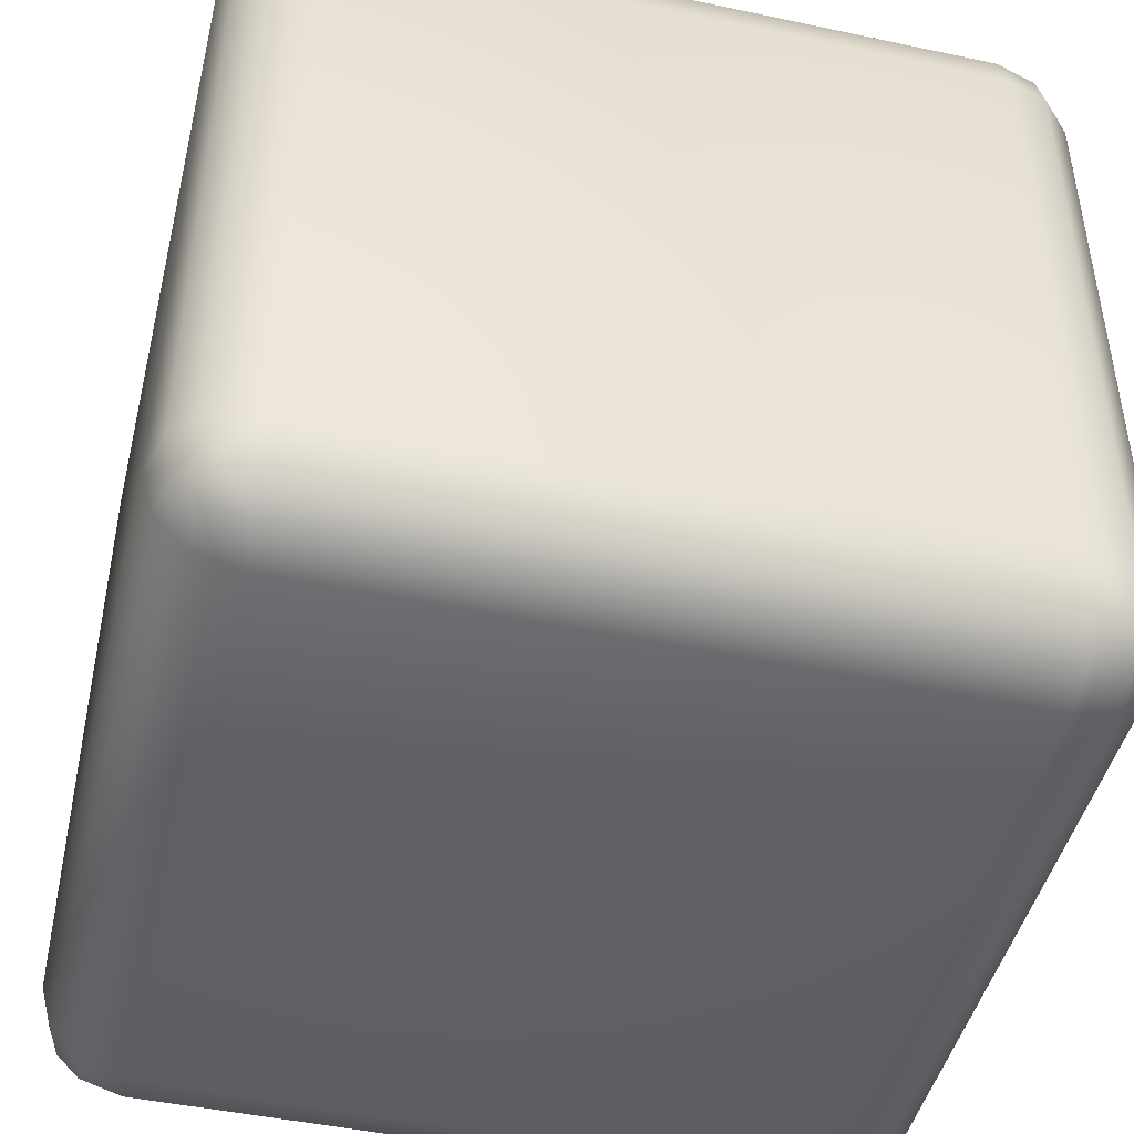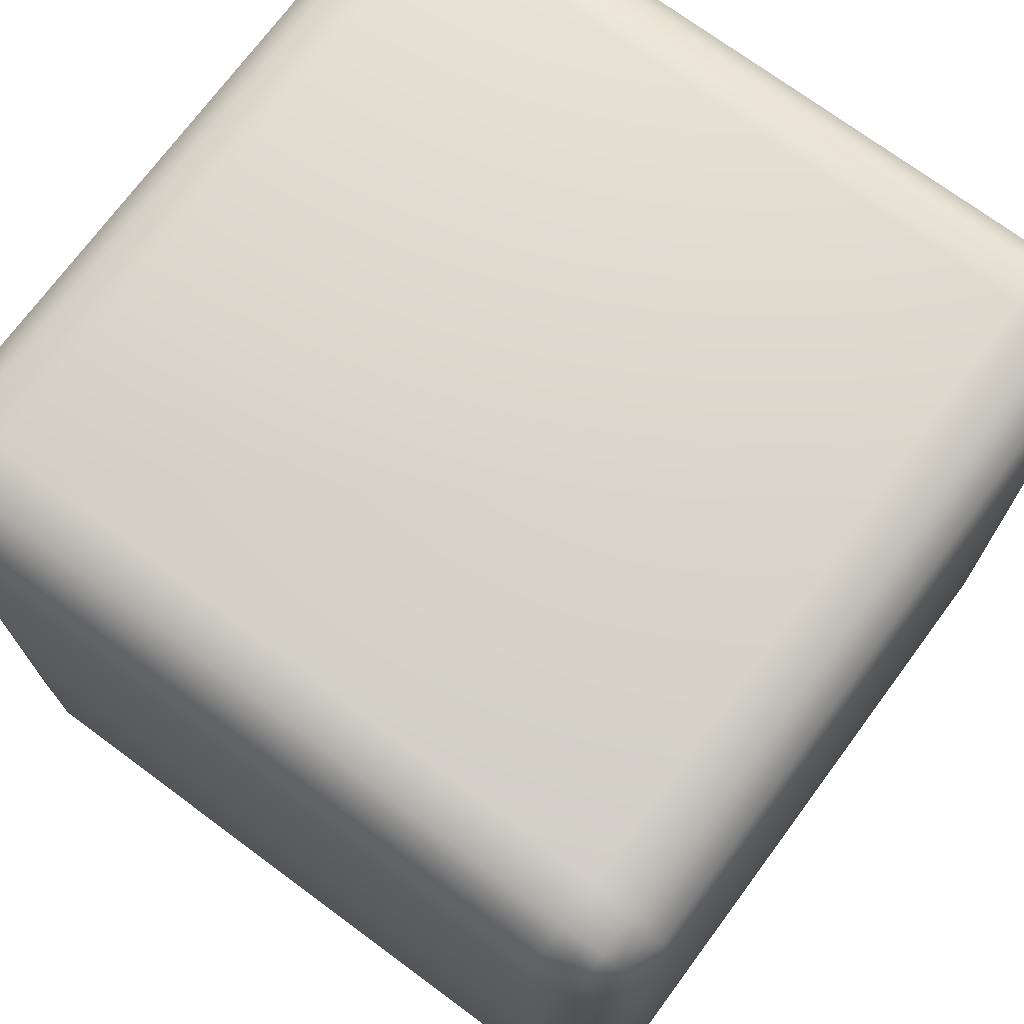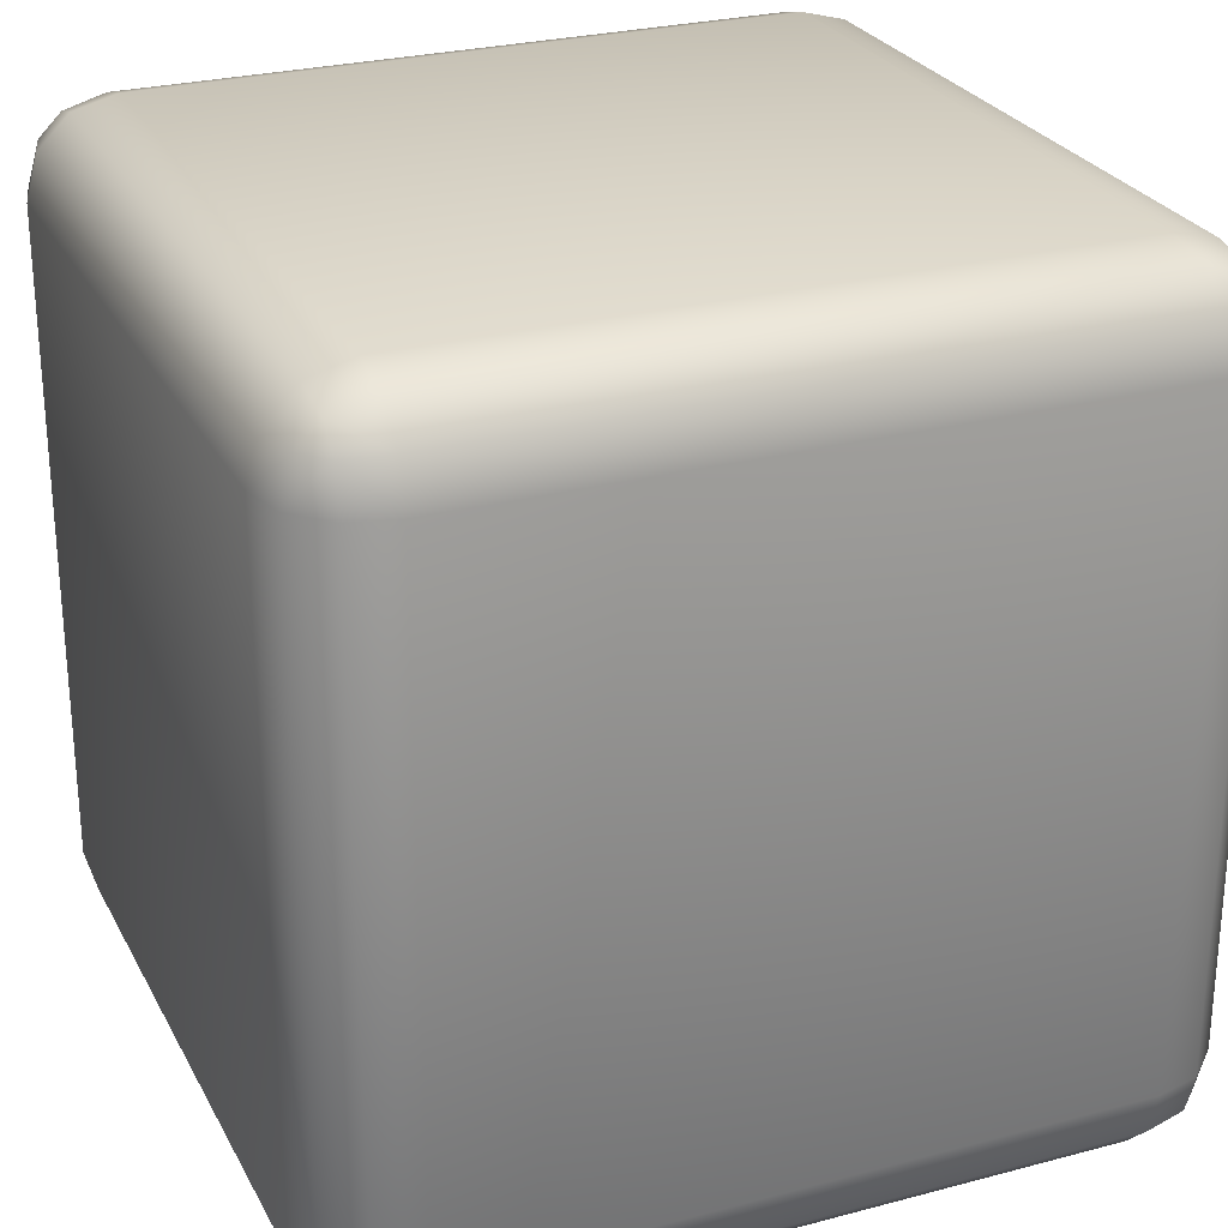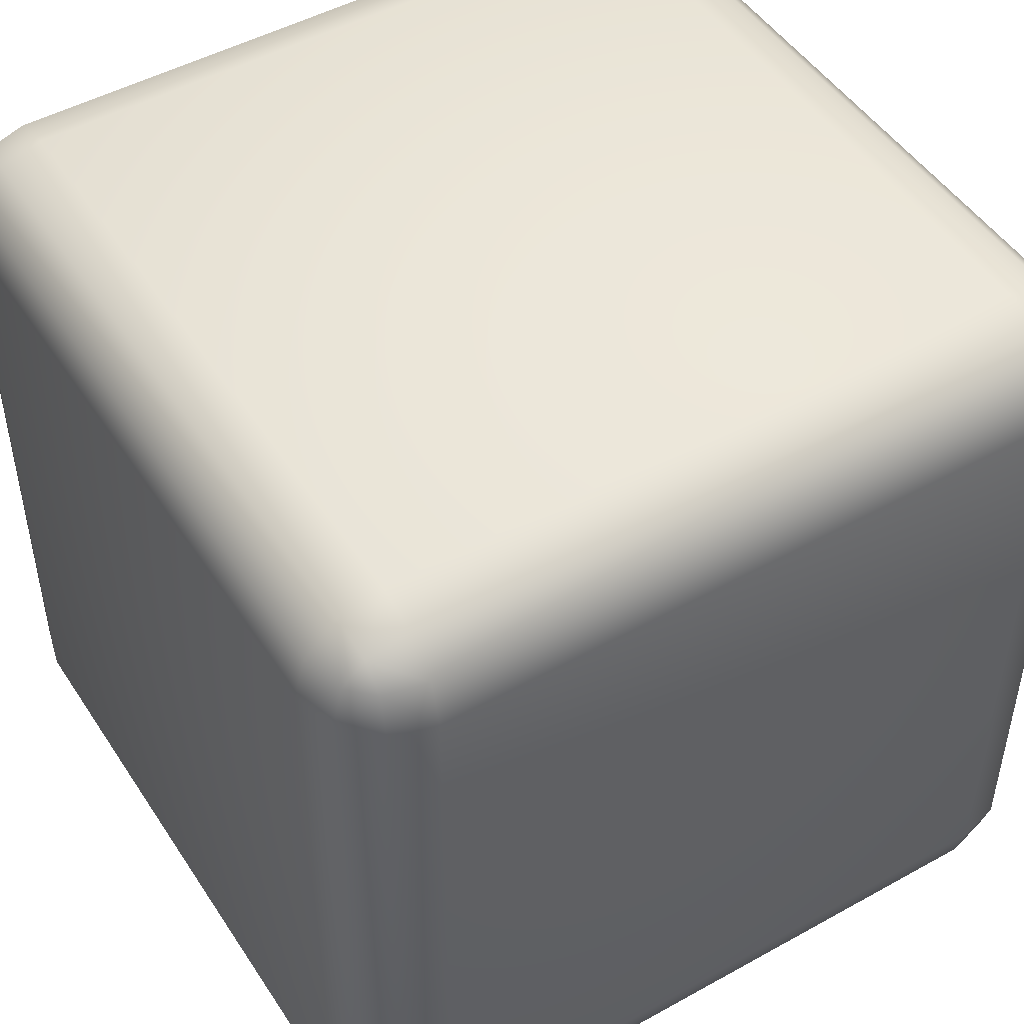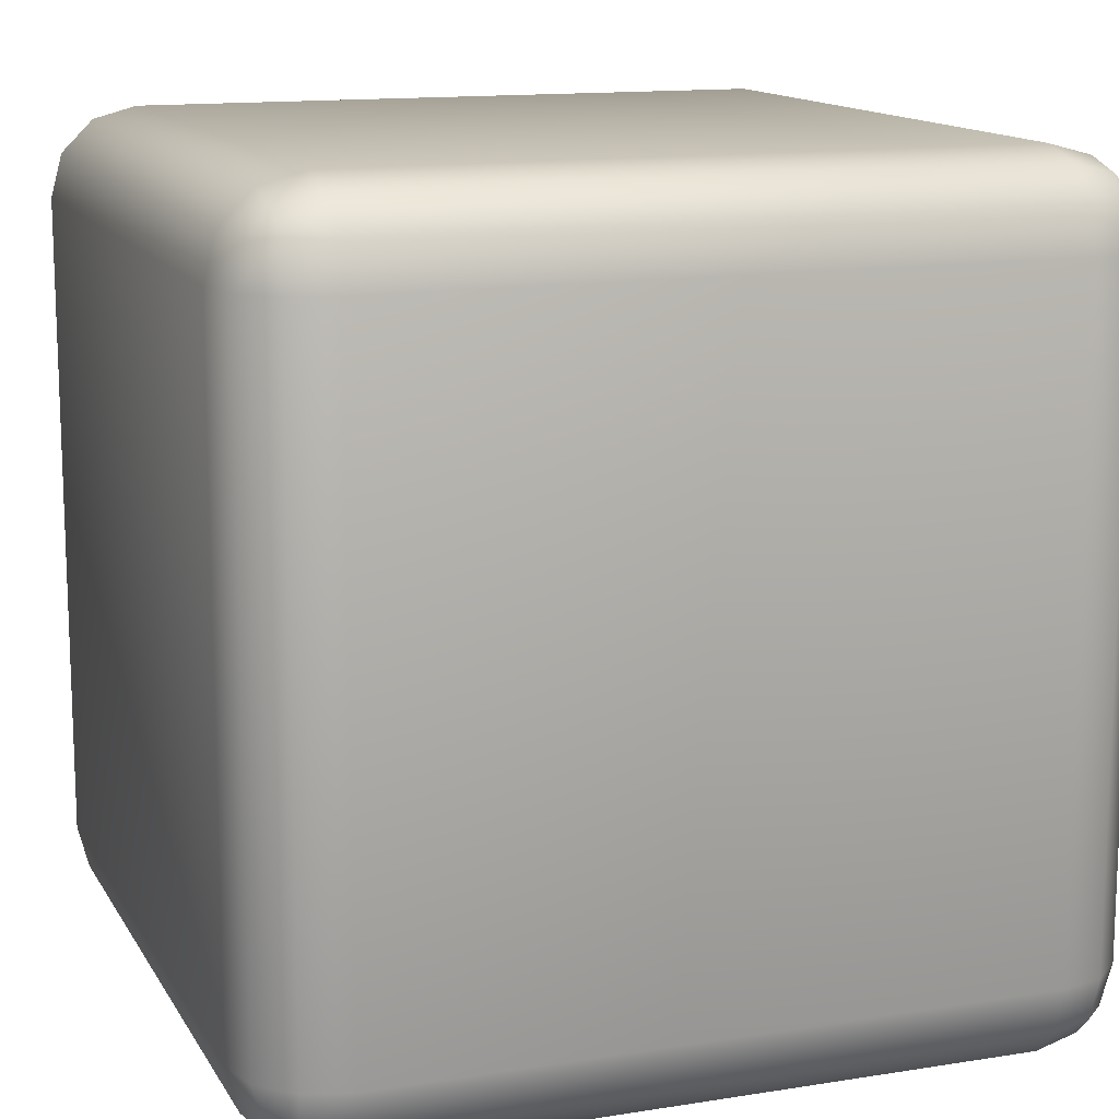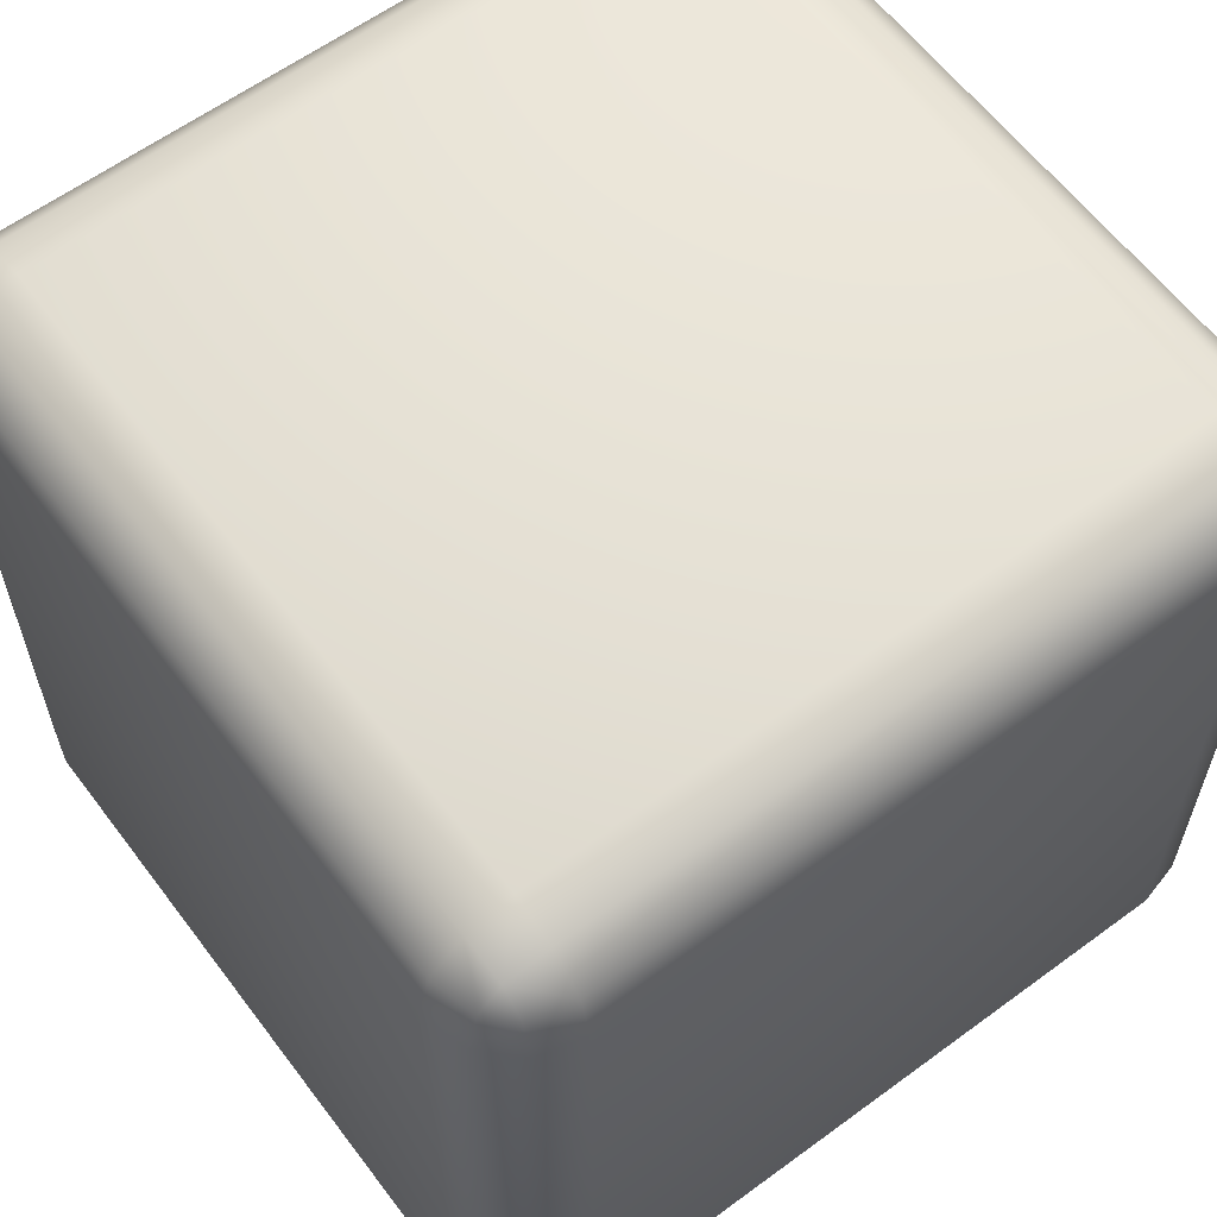
<metadata>
{"format":"obj","ext":"obj","renderer":"f3d","projection":"perspective","resolution":1024,"background":"white","views":[{"elev":-46.0,"azim":-103.7,"up":"+Y"},{"elev":72.6,"azim":36.5,"up":"+Z"},{"elev":26.6,"azim":157.4,"up":"+Z"},{"elev":48.4,"azim":58.2,"up":"+Y"},{"elev":13.5,"azim":160.1,"up":"+Y"},{"elev":60.9,"azim":-126.9,"up":"+Y"}]}
</metadata>
<code>
g MES_WallCube
v 0.4448 0.9721 -0.4448
v 0.4448 0.9448 -0.4721
v 0.4721 0.9448 -0.4448
v -0.447 0.1059 0.4859
v -0.4448 0.05524 0.4721
v -0.4721 0.05524 0.4448
v -0.4859 0.1059 0.447
v -0.4859 0.05301 0.3941
v -0.4721 0.05524 0.4448
v -0.4448 0.02788 0.4448
v -0.447 0.01414 0.3941
v -0.4448 0.02788 0.4448
v -0.4721 0.05524 0.4448
v -0.4448 0.05524 0.4721
v -0.3941 0.01414 0.447
v -0.3941 0.05301 0.4859
v 0.3941 0.05301 0.4859
v 0.3941 0.01414 0.447
v -0.3941 0 0.3941
v -0.447 0.01414 0.3941
v 0.3941 0 0.3941
v 0.4448 0.02788 0.4448
v -0.3941 0 -0.3941
v -0.447 0.01414 -0.3941
v -0.4859 0.05301 0.3941
v -0.4859 0.05301 -0.3941
v -0.4721 0.05524 -0.4448
v -0.4448 0.02788 -0.4448
v -0.4448 0.05524 -0.4721
v -0.3941 0.01414 -0.447
v 0.3941 0 -0.3941
v 0.3941 0.01414 -0.447
v -0.3941 0.05301 -0.4859
v 0.3941 0.05301 -0.4859
v 0.4448 0.05524 -0.4721
v 0.4448 0.02788 -0.4448
v 0.4721 0.05524 -0.4448
v 0.447 0.01414 -0.3941
v 0.447 0.01414 0.3941
v 0.4859 0.05301 -0.3941
v 0.4721 0.05524 0.4448
v 0.4448 0.05524 0.4721
v 0.4859 0.05301 0.3941
v 0.4859 0.05301 0.3941
v 0.5 0.1059 -0.3941
v 0.5 0.1059 0.3941
v 0.4721 0.05524 0.4448
v 0.4859 0.1059 0.447
v 0.4448 0.05524 0.4721
v 0.447 0.1059 0.4859
v 0.4721 0.05524 -0.4448
v 0.4448 0.02788 -0.4448
v 0.447 0.01414 -0.3941
v 0.4859 0.1059 -0.447
v 0.5 0.8941 0.3941
v 0.4859 0.8941 0.447
v 0.447 0.8941 0.4859
v 0.4721 0.9448 0.4448
v 0.447 0.1059 0.4859
v 0.5 0.8941 -0.3941
v 0.4859 0.947 0.3941
v 0.4448 0.9721 0.4448
v 0.447 0.9859 0.3941
v 0.4859 0.947 -0.3941
v 0.447 0.9859 -0.3941
v 0.4721 0.9448 -0.4448
v 0.447 0.9859 0.3941
v 0.4859 0.8941 -0.447
v 0.4448 0.9448 -0.4721
v 0.447 0.8941 -0.4859
v 0.447 0.1059 -0.4859
v 0.447 0.8941 -0.4859
v 0.3941 1 -0.3941
v 0.3941 1 0.3941
v 0.4448 0.9721 0.4448
v 0.3941 0.9859 0.447
v -0.3941 0.9859 0.447
v -0.3941 1 0.3941
v -0.4448 0.9721 0.4448
v -0.447 0.9859 0.3941
v -0.447 0.9859 -0.3941
v -0.3941 1 -0.3941
v -0.4448 0.9721 -0.4448
v -0.3941 0.9859 -0.447
v 0.3941 0.9859 -0.447
v 0.4448 0.9721 -0.4448
v 0.4721 0.9448 -0.4448
v 0.4859 0.947 -0.3941
v -0.447 0.9859 0.3941
v -0.4448 0.9721 0.4448
v -0.4721 0.9448 0.4448
v -0.4859 0.947 0.3941
v -0.4448 0.9448 0.4721
v -0.4721 0.9448 0.4448
v -0.4448 0.9721 0.4448
v -0.3941 0.947 0.4859
v -0.3941 0.9859 0.447
v 0.3941 0.9859 0.447
v 0.3941 0.947 0.4859
v -0.3941 0.8941 0.5
v -0.447 0.8941 0.4859
v 0.3941 0.8941 0.5
v 0.4448 0.9448 0.4721
v -0.3941 0.1059 0.5
v -0.447 0.1059 0.4859
v -0.4448 0.05524 0.4721
v -0.3941 0.05301 0.4859
v 0.3941 0.1059 0.5
v 0.3941 0.05301 0.4859
v 0.4448 0.05524 0.4721
v 0.4721 0.9448 0.4448
v 0.4859 0.8941 0.447
v -0.4859 0.1059 -0.447
v -0.4448 0.05524 -0.4721
v -0.447 0.1059 -0.4859
v -0.4721 0.05524 -0.4448
v -0.5 0.1059 -0.3941
v -0.4859 0.05301 -0.3941
v -0.5 0.1059 0.3941
v -0.4859 0.05301 0.3941
v -0.4721 0.05524 0.4448
v -0.4859 0.1059 0.447
v -0.4859 0.8941 -0.447
v -0.5 0.8941 -0.3941
v -0.447 0.8941 -0.4859
v -0.4721 0.9448 -0.4448
v -0.447 0.1059 -0.4859
v -0.5 0.8941 0.3941
v -0.4859 0.947 -0.3941
v -0.4448 0.9721 -0.4448
v -0.447 0.9859 -0.3941
v -0.447 0.9859 0.3941
v -0.4859 0.947 0.3941
v -0.4721 0.9448 0.4448
v -0.4859 0.8941 0.447
v -0.447 0.1059 0.4859
v -0.4448 0.9448 0.4721
v -0.447 0.8941 0.4859
v -0.3941 0.1059 -0.5
v -0.4448 0.05524 -0.4721
v -0.3941 0.05301 -0.4859
v 0.3941 0.05301 -0.4859
v -0.3941 0.8941 -0.5
v 0.3941 0.1059 -0.5
v 0.4448 0.05524 -0.4721
v 0.3941 0.8941 -0.5
v 0.4721 0.05524 -0.4448
v 0.4859 0.1059 -0.447
v 0.4448 0.9448 -0.4721
v 0.3941 0.947 -0.4859
v 0.4448 0.9721 -0.4448
v 0.3941 0.9859 -0.447
v -0.3941 0.9859 -0.447
v -0.3941 0.947 -0.4859
v -0.4448 0.9448 -0.4721
v -0.4721 0.9448 -0.4448
v -0.4859 0.8941 -0.447
v -0.3941 0.05301 -0.4859
v -0.4448 0.05524 -0.4721
v -0.4448 0.02788 -0.4448
v -0.3941 0.01414 -0.447
v -0.3941 0.9859 -0.447
v -0.4448 0.9448 -0.4721
v -0.3941 0.947 -0.4859
v -0.4448 0.9721 -0.4448
v -0.4721 0.9448 -0.4448
v 0.3941 0.05301 0.4859
v 0.4448 0.05524 0.4721
v 0.4448 0.02788 0.4448
v 0.3941 0.01414 0.447
v 0.3941 0.9859 0.447
v 0.4448 0.9448 0.4721
v 0.3941 0.947 0.4859
v 0.4448 0.9721 0.4448
v 0.4721 0.9448 0.4448
g MES_WallCube_0
f 3 2 1
f 6 5 4
f 7 6 4
f 10 9 8
f 11 10 8
f 14 13 12
f 14 12 15
f 16 14 15
f 17 16 15
f 18 17 15
f 15 12 19
f 18 15 19
f 12 20 19
f 21 18 19
f 22 18 21
f 19 20 23
f 21 19 23
f 20 24 23
f 20 25 24
f 25 26 24
f 26 27 24
f 27 28 24
f 24 28 23
f 27 29 28
f 28 30 23
f 23 30 31
f 31 21 23
f 30 32 31
f 30 33 32
f 33 34 32
f 34 35 32
f 35 36 32
f 32 36 31
f 35 37 36
f 36 38 31
f 31 38 21
f 38 39 21
f 39 22 21
f 38 40 39
f 41 22 39
f 41 42 22
f 43 41 39
f 40 44 39
f 40 45 44
f 45 46 44
f 47 44 46
f 48 47 46
f 49 47 48
f 50 49 48
f 40 51 45
f 52 51 40
f 53 52 40
f 51 54 45
f 55 46 45
f 48 46 56
f 46 55 56
f 48 56 57
f 58 56 55
f 59 48 57
f 45 54 60
f 60 55 45
f 61 58 55
f 62 58 61
f 63 62 61
f 61 55 64
f 55 60 64
f 61 64 65
f 66 64 60
f 67 61 65
f 54 68 60
f 68 66 60
f 69 66 68
f 70 69 68
f 54 71 68
f 71 72 68
f 67 65 73
f 74 67 73
f 75 67 74
f 76 75 74
f 77 76 74
f 78 77 74
f 78 74 73
f 79 77 78
f 80 79 78
f 81 80 78
f 82 81 78
f 82 78 73
f 83 81 82
f 84 83 82
f 85 84 82
f 73 85 82
f 86 85 73
f 65 86 73
f 87 86 65
f 88 87 65
f 91 90 89
f 92 91 89
f 95 94 93
f 95 93 96
f 97 95 96
f 97 96 98
f 96 99 98
f 96 93 100
f 96 100 99
f 93 101 100
f 100 102 99
f 103 99 102
f 100 101 104
f 101 105 104
f 105 106 104
f 106 107 104
f 100 104 108
f 108 104 107
f 102 100 108
f 109 108 107
f 109 110 108
f 110 59 108
f 108 59 102
f 59 57 102
f 57 103 102
f 111 103 57
f 112 111 57
f 115 114 113
f 114 116 113
f 113 116 117
f 116 118 117
f 119 117 118
f 120 119 118
f 120 121 119
f 121 122 119
f 113 117 123
f 124 117 119
f 117 124 123
f 113 123 125
f 126 123 124
f 127 113 125
f 128 119 122
f 128 124 119
f 129 126 124
f 130 126 129
f 131 130 129
f 131 129 132
f 129 133 132
f 129 124 133
f 124 128 133
f 134 133 128
f 135 128 122
f 135 134 128
f 135 122 136
f 137 134 135
f 138 135 136
f 138 137 135
f 140 127 139
f 141 140 139
f 141 139 142
f 139 127 143
f 127 125 143
f 139 144 142
f 145 142 144
f 143 146 139
f 146 144 139
f 71 145 144
f 147 145 71
f 148 147 71
f 71 144 72
f 144 146 72
f 149 72 146
f 150 149 146
f 151 149 150
f 152 151 150
f 152 150 153
f 150 154 153
f 150 146 154
f 146 143 154
f 155 154 143
f 125 155 143
f 156 155 125
f 157 156 125
f 160 159 158
f 161 160 158
f 164 163 162
f 163 165 162
f 163 166 165
f 169 168 167
f 170 169 167
f 173 172 171
f 172 174 171
f 172 175 174

</code>
